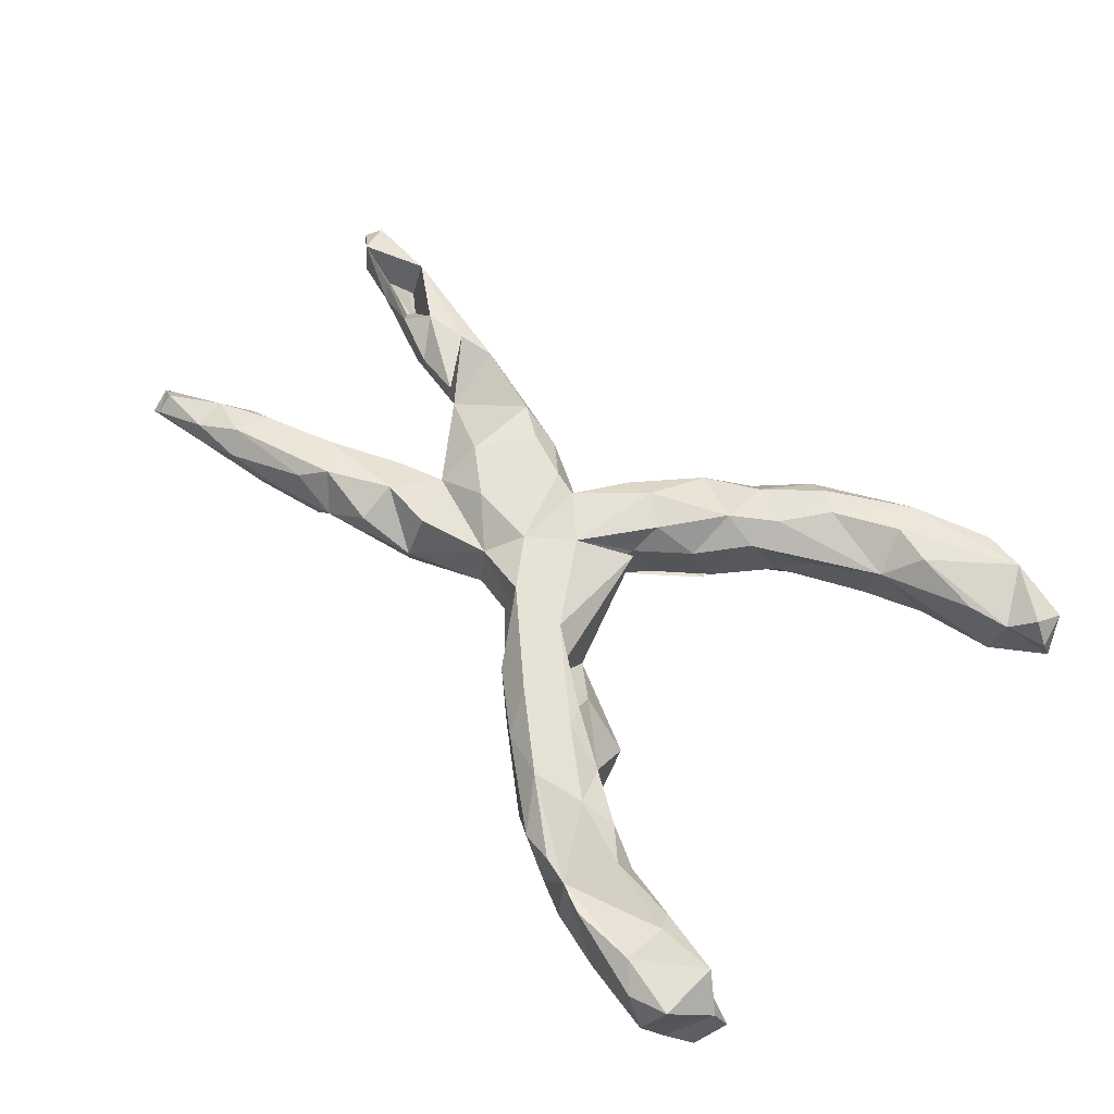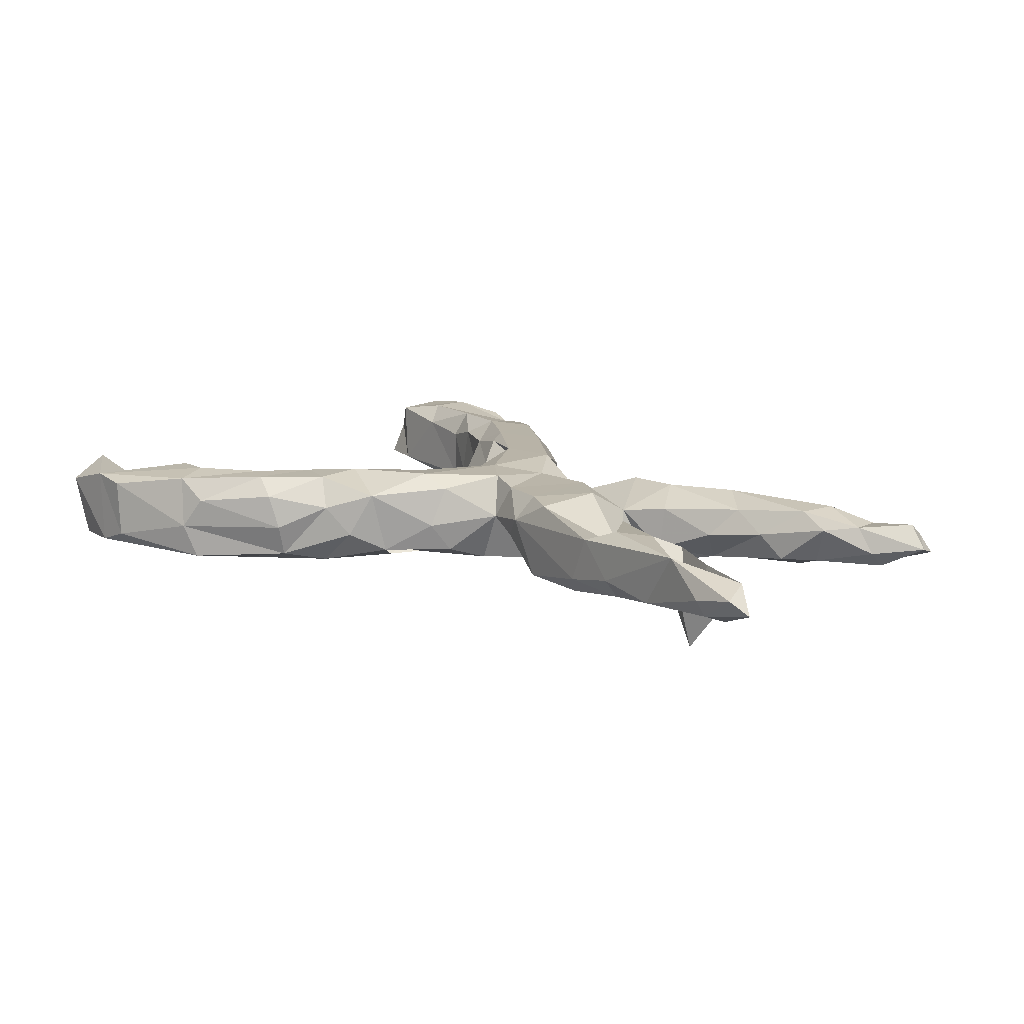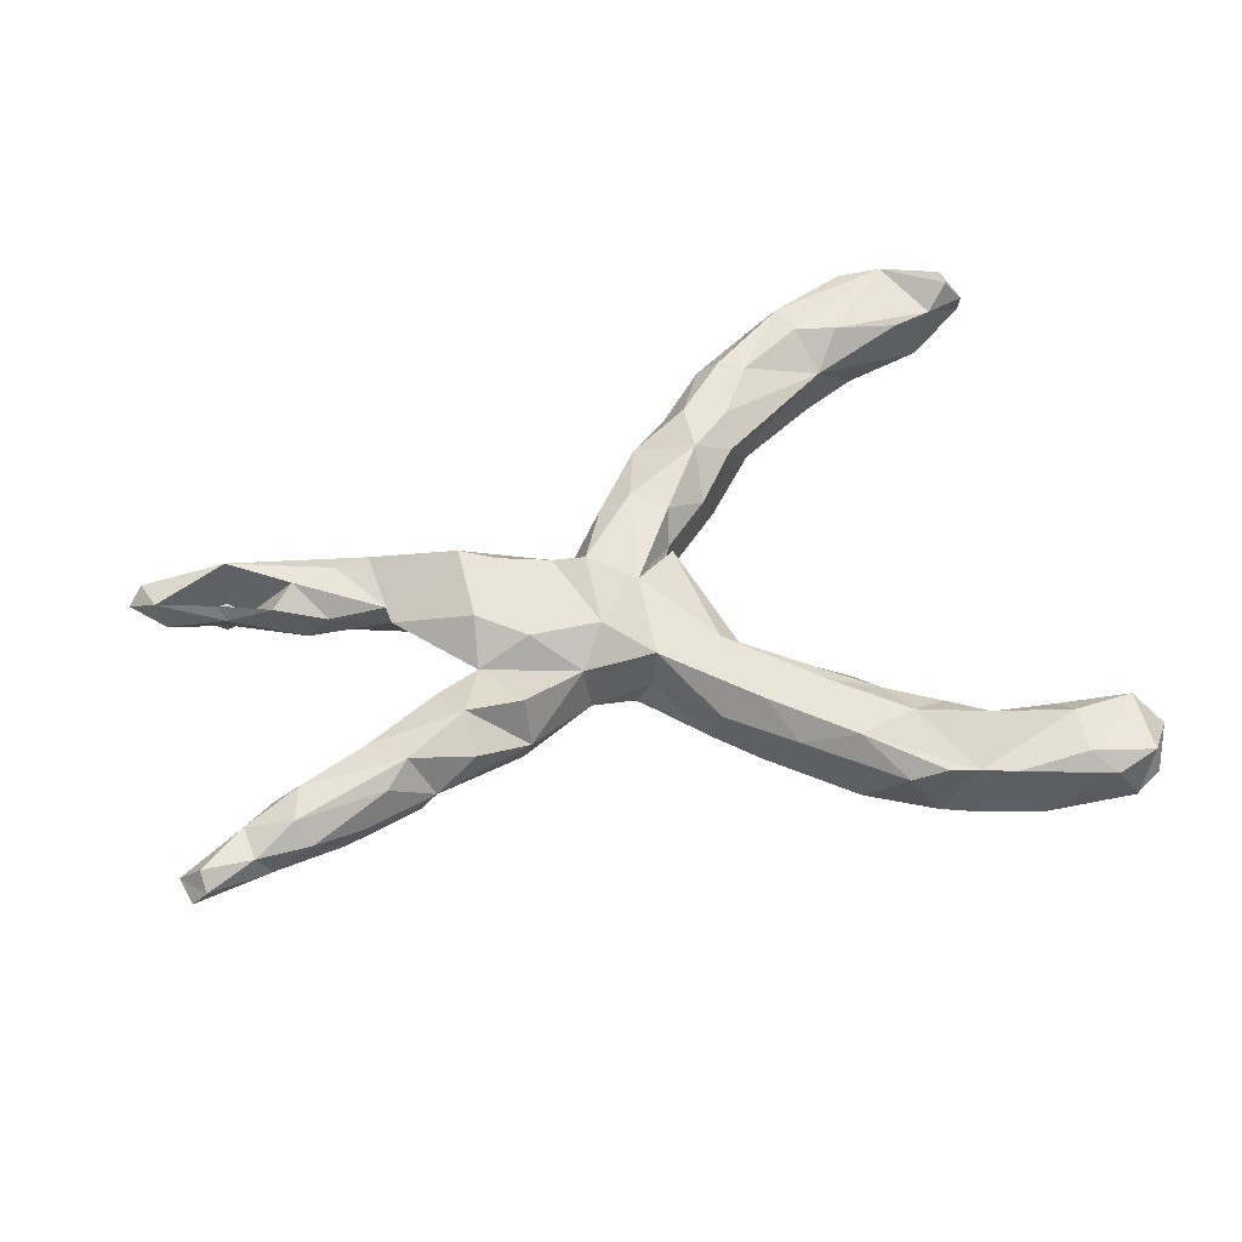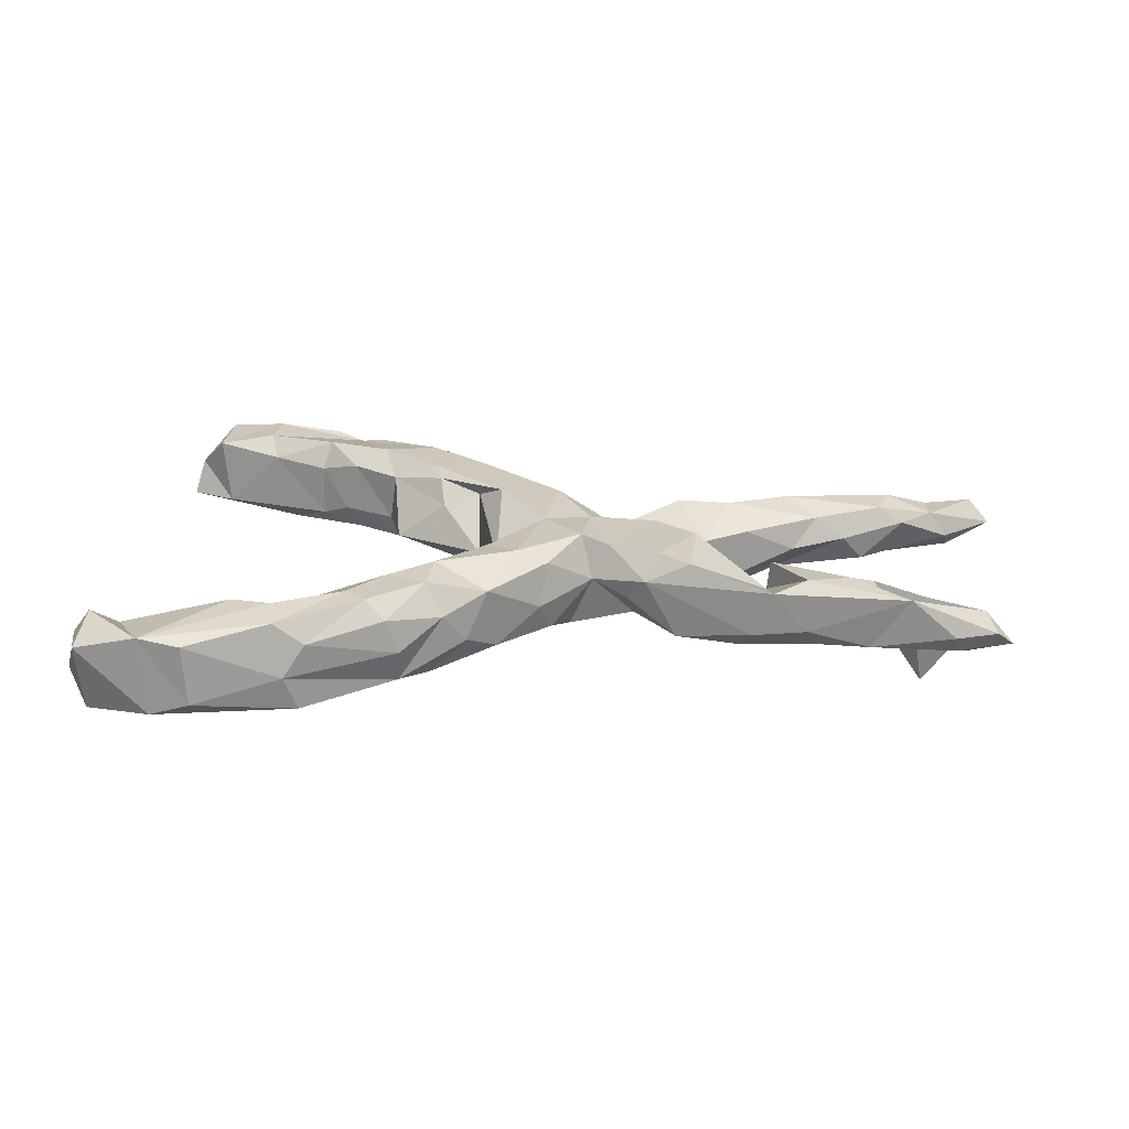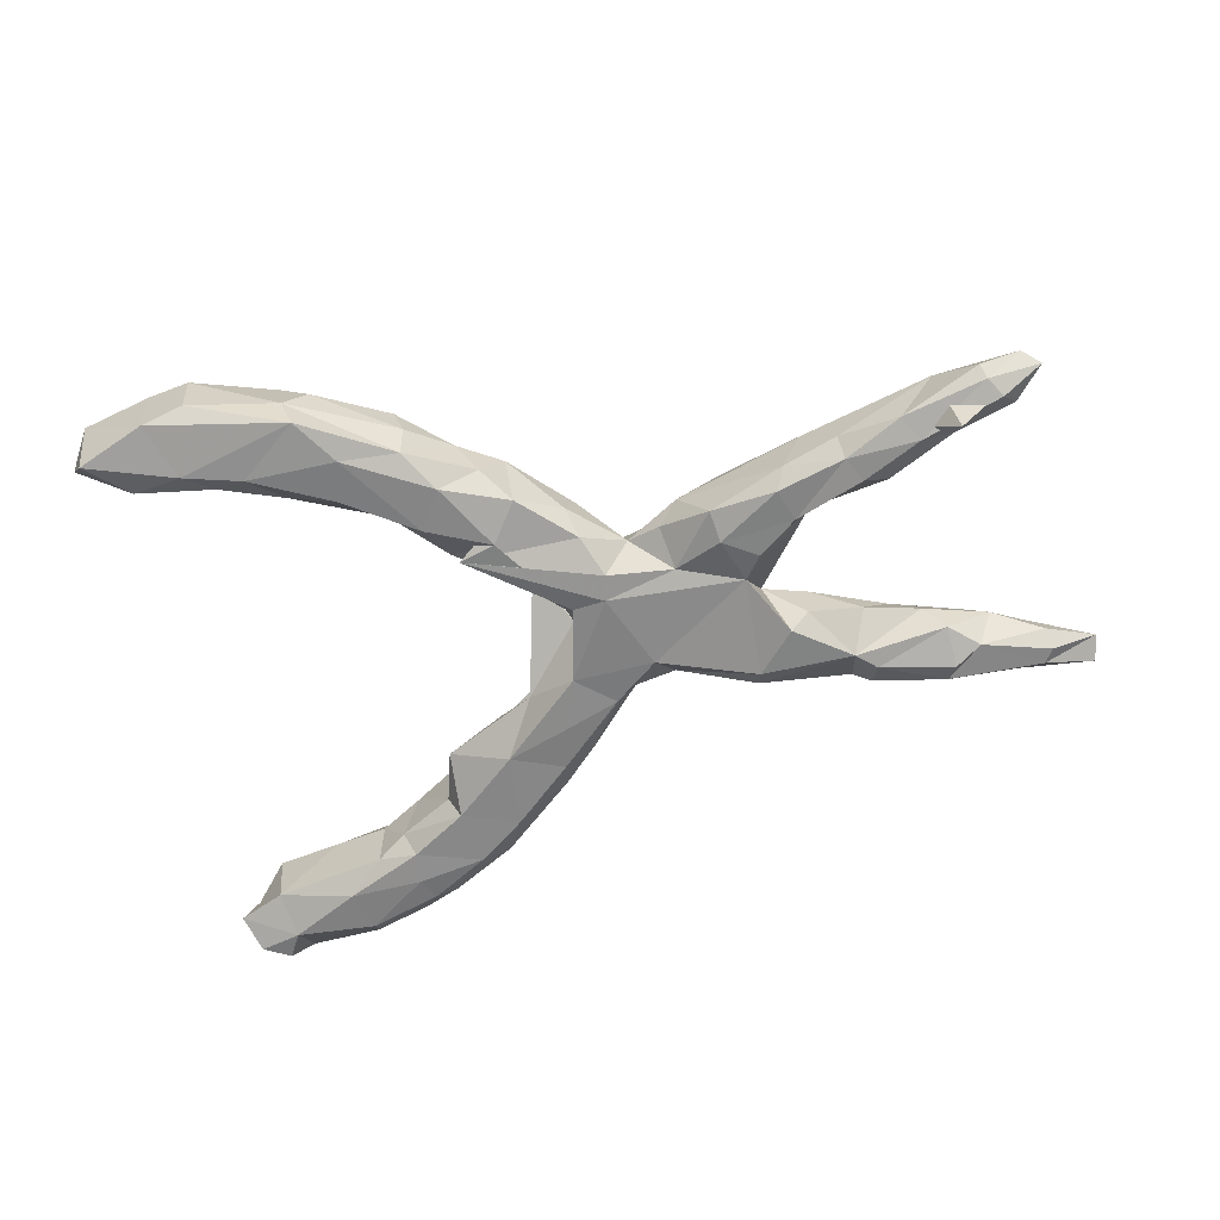
<metadata>
{"format":"obj","ext":"obj","renderer":"f3d","projection":"perspective","resolution":1024,"background":"white","views":[{"elev":63.8,"azim":-137.2,"up":"+Z"},{"elev":13.1,"azim":42.5,"up":"+Z"},{"elev":58.7,"azim":163.0,"up":"+Z"},{"elev":22.3,"azim":4.3,"up":"+Z"},{"elev":-61.4,"azim":14.0,"up":"+Z"}]}
</metadata>
<code>
v 0.8509 -0.266 -0.01588
v 0.8082 -0.2295 0.025
v 0.8236 -0.2845 0.008764
v 0.683 -0.2574 0.0514
v 0.7997 -0.2147 -0.02461
v 0.7064 -0.2309 -0.1037
v 0.8663 0.2497 0.002036
v 0.8308 0.2947 0.01723
v 0.7625 -0.2683 -0.03175
v 0.7103 -0.1931 0.03185
v 0.7821 -0.2376 -0.04391
v 0.7535 0.209 0.03184
v 0.8567 0.2916 -0.0113
v 0.7565 -0.2827 -0.00348
v 0.7722 0.2588 -0.03855
v 0.8313 0.2641 0.04027
v 0.6956 -0.1875 -0.02829
v 0.7026 -0.1764 0.008328
v 0.7277 0.2736 -0.01293
v 0.7487 0.2667 0.03027
v 0.7885 0.2351 -0.03825
v 0.6195 -0.2415 -0.04208
v 0.7842 0.2084 -0.01246
v 0.6424 -0.1991 -0.05436
v 0.7005 0.176 0.02347
v 0.6738 0.1965 -0.04146
v 0.626 0.1515 -0.03795
v 0.6589 0.2678 0.02554
v 0.6766 0.2337 0.05625
v 0.5868 -0.1842 0.05925
v 0.6274 -0.1537 0.04182
v 0.6564 0.1758 0.05253
v 0.5449 -0.1214 0.02387
v 0.5417 -0.1548 -0.05965
v 0.5813 -0.1361 -0.0341
v 0.4522 -0.09982 0.04979
v 0.626 0.2187 -0.0591
v 0.4676 0.1553 -0.06127
v 0.5907 0.1319 0.006031
v 0.5133 -0.1938 0.05654
v 0.6096 0.2478 -0.04361
v 0.5204 -0.1986 -0.0583
v 0.4219 -0.2042 -0.0435
v 0.5154 -0.2252 -0.02493
v 0.4221 -0.1181 -0.06874
v 0.4559 -0.2112 0.03634
v 0.4466 -0.1003 -0.000796
v 0.4976 0.1001 -0.004727
v 0.4999 0.1868 -0.06166
v 0.4865 0.185 0.06646
v 0.5765 0.253 0.003876
v 0.4849 0.2238 -0.03746
v 0.5391 0.1318 0.04541
v 0.4541 0.222 -0.004664
v 0.5285 0.2209 0.04792
v 0.4048 -0.1765 -0.07366
v 0.3754 0.07651 -0.0746
v 0.4077 0.06759 -0.03824
v 0.3801 0.1315 0.07013
v 0.354 -0.07084 -0.07328
v 0.413 0.07201 0.03741
v 0.3224 -0.02958 -0.06578
v 0.3377 0.04247 0.02813
v 0.3144 -0.1611 0.06622
v 0.3221 -0.03108 0.07145
v 0.2924 -0.1653 -0.0667
v 0.298 -0.1131 -0.08017
v 0.2585 -0.1254 0.0709
v 0.2374 -0.1539 0.02725
v 0.3816 0.2002 0.04186
v 0.3093 0.142 -0.07893
v 0.2154 -0.07458 -0.06254
v 0.2024 -0.1303 -0.01035
v 0.2877 0.1409 0.06929
v 0.2891 0.1808 -0.004834
v 0.3017 0.1677 -0.06241
v 0.178 0.09699 0.03181
v 0.1745 -0.09608 0.07039
v 0.1445 0.07733 -0.07971
v 0.2482 0.02953 0.07073
v 0.1442 -0.1073 0.01159
v 0.1228 -0.07797 0.08346
v 0.09305 -0.05514 -0.08137
v 0.1042 -0.09787 -0.07692
v 0.07331 0.134 0.001876
v 0.07762 -0.1641 -0.05458
v 0.1312 0.03976 0.07126
v 0.1718 0.1149 -0.05278
v 0.06044 -0.198 -0.005161
v 0.07121 -0.1696 0.06478
v 0.00431 0.07955 -0.07852
v 0.03767 -0.04818 -0.07538
v 0.05306 -0.01282 0.08469
v 0.09968 0.129 -0.04904
v -0.1175 -0.1793 -0.08001
v -0.008729 -0.2535 -0.05362
v 0.01891 -0.1722 0.08718
v 0.06658 0.1376 -0.07552
v 0.02159 0.01419 0.004705
v 0.06761 0.1289 0.08652
v -0.03429 -0.1319 0.08067
v -0.02026 -0.2762 0.05407
v -0.02 -0.08401 0.03788
v 0.02531 -0.02427 -0.03317
v -0.05467 -0.1961 -0.08017
v -0.05311 -0.3053 -0.02246
v -0.1138 -0.2331 0.08782
v -0.04537 -0.1092 -0.04829
v -0.02643 -0.0784 0.03367
v -0.08829 -0.333 0.02987
v -0.1579 -0.3809 -0.06274
v -0.04832 0.2394 -0.07927
v -0.1035 -0.153 0.0377
v -0.1598 -0.2475 -0.08005
v -0.08047 0.1164 -0.03665
v -0.1161 -0.3123 -0.07926
v -0.1727 -0.4025 0.0504
v 0.003759 0.2293 -0.04768
v -0.119 -0.3129 0.08347
v -0.03799 0.1285 0.08581
v -0.1332 -0.1808 -0.04745
v -0.2081 -0.392 0.08318
v -0.2179 -0.2588 -0.0221
v -0.1533 -0.3966 -0.008422
v -0.02632 0.1653 -0.08238
v -0.1865 -0.2869 0.08377
v -0.005151 0.2439 0.03923
v -0.08633 0.1924 0.0518
v -0.2761 -0.3299 -0.07938
v -0.05885 0.2899 -0.0461
v -0.1749 -0.2271 0.05792
v -0.1758 0.2524 0.08507
v -0.243 0.193 -0.03564
v -0.1526 0.1804 0.03187
v -0.3768 -0.349 0.03927
v -0.1621 0.2153 0.07339
v -0.2913 -0.4737 0.03641
v -0.1379 0.2026 -0.0787
v -0.2447 -0.365 0.08498
v -0.0716 0.2568 0.08572
v -0.2541 -0.3981 -0.08278
v -0.1038 0.3266 0.04748
v -0.2631 -0.2871 0.01959
v -0.3263 -0.4899 -0.01641
v -0.3058 -0.4765 -0.07487
v -0.3576 -0.3417 -0.04836
v -0.1511 0.3272 -0.08087
v -0.3552 -0.4207 0.08424
v -0.2483 0.2929 -0.07856
v -0.3423 -0.4773 0.07362
v -0.191 0.3581 0.08448
v -0.2846 0.3406 0.08454
v -0.4069 -0.4015 -0.08302
v -0.1906 0.3987 -0.04725
v -0.5376 -0.5262 -0.06952
v -0.2469 0.4384 0.0452
v -0.2357 0.3879 -0.08166
v -0.4772 -0.5335 0.0529
v -0.2711 0.2822 -0.03391
v -0.4237 -0.4042 0.08176
v -0.258 0.2724 0.05164
v -0.352 0.4601 0.06005
v -0.469 -0.5348 -0.04703
v -0.4585 -0.3914 -0.06599
v -0.3535 0.4053 -0.08339
v -0.346 0.3513 -0.07946
v -0.5365 -0.4004 0.05194
v -0.299 0.4532 -0.05387
v -0.5501 -0.5212 0.06092
v -0.5029 -0.4318 -0.08455
v -0.6059 -0.4185 0.04219
v -0.3045 0.4487 0.06582
v -0.344 0.3256 0.05411
v -0.3663 0.3325 -0.03539
v -0.3352 0.4454 -0.0777
v -0.3612 0.4823 -0.04558
v -0.5904 -0.415 -0.06311
v -0.4152 0.358 0.03544
v -0.3992 0.3792 0.08323
v -0.4168 0.3602 -0.05661
v -0.6443 -0.4472 0.0749
v -0.5183 0.4867 0.08247
v -0.404 0.483 0.07046
v -0.4606 0.5069 -0.05369
v -0.6594 -0.5052 0.03335
v -0.6517 -0.4849 -0.08062
v -0.5109 0.3788 0.04861
v -0.6755 -0.4388 0.03257
v -0.6834 -0.4571 -0.02126
v -0.4587 0.4785 -0.08156
v -0.4783 0.4064 -0.08366
v -0.5247 0.413 0.0824
v -0.5959 0.4637 -0.08327
v -0.5951 0.538 -0.01197
v -0.6114 0.3958 -0.04837
v -0.5556 0.5256 0.05687
v -0.6262 0.4049 0.06657
v -0.6225 0.5079 -0.07849
v -0.6747 0.4453 0.01484
v -0.6691 0.4836 -0.07537
v -0.6221 0.509 0.07062
v -0.6921 0.4288 -0.04811
f 50 55 54
f 51 54 55
f 70 50 54
f 32 12 29
f 20 29 12
f 50 32 29
f 25 12 32
f 201 194 199
f 198 199 194
f 197 201 199
f 196 194 201
f 152 132 151
f 140 151 132
f 162 152 151
f 161 132 152
f 179 173 152
f 161 152 173
f 162 179 152
f 178 173 179
f 187 178 179
f 192 187 179
f 180 178 187
f 162 192 179
f 197 187 192
f 195 187 197
f 182 197 192
f 195 197 199
f 55 50 29
f 53 32 50
f 28 55 29
f 156 151 142
f 140 142 151
f 154 156 142
f 172 151 156
f 168 172 156
f 162 151 172
f 168 162 172
f 182 192 162
f 183 182 162
f 201 197 182
f 196 201 182
f 196 183 162
f 184 196 162
f 182 183 196
f 184 194 196
f 67 56 66
f 43 66 56
f 72 67 66
f 45 56 67
f 60 45 67
f 56 42 43
f 44 43 42
f 45 42 56
f 34 42 45
f 34 24 42
f 22 42 24
f 35 24 34
f 9 22 24
f 44 42 22
f 11 9 24
f 14 22 9
f 1 9 11
f 17 11 24
f 108 92 105
f 95 105 92
f 121 108 105
f 104 92 108
f 83 95 92
f 96 105 95
f 89 86 81
f 84 81 86
f 90 89 81
f 96 86 89
f 69 66 43
f 46 43 44
f 4 44 22
f 114 121 105
f 113 108 121
f 95 84 86
f 96 95 86
f 83 84 95
f 123 121 114
f 102 96 89
f 129 123 114
f 116 114 105
f 116 105 96
f 141 114 116
f 106 116 96
f 102 106 96
f 111 116 106
f 141 129 114
f 146 123 129
f 161 133 134
f 115 134 133
f 136 161 134
f 159 133 161
f 88 85 77
f 100 77 85
f 134 115 128
f 109 128 115
f 136 134 128
f 63 77 80
f 87 80 77
f 47 63 65
f 80 65 63
f 59 63 61
f 58 61 63
f 120 128 109
f 99 109 115
f 93 109 99
f 47 36 33
f 30 33 36
f 99 104 103
f 108 103 104
f 93 99 103
f 31 33 30
f 40 30 36
f 35 33 31
f 18 35 31
f 47 33 35
f 31 10 18
f 2 18 10
f 6 10 31
f 2 10 6
f 30 6 31
f 5 18 2
f 69 81 73
f 72 73 81
f 66 69 73
f 78 81 69
f 4 6 30
f 40 4 30
f 4 2 6
f 3 2 4
f 102 89 90
f 82 90 81
f 68 69 64
f 46 64 69
f 43 46 69
f 47 64 46
f 46 4 40
f 47 46 40
f 44 4 46
f 58 48 61
f 53 61 48
f 38 48 58
f 57 58 63
f 62 63 47
f 57 63 62
f 60 62 47
f 17 35 18
f 5 2 1
f 3 1 2
f 9 1 3
f 28 29 20
f 19 28 20
f 16 20 12
f 7 16 12
f 8 20 16
f 101 93 103
f 40 36 47
f 64 47 65
f 78 69 68
f 80 78 68
f 82 81 78
f 87 82 78
f 97 82 93
f 87 93 82
f 101 97 93
f 90 82 97
f 113 101 103
f 64 65 68
f 80 68 65
f 87 78 80
f 100 93 87
f 100 87 77
f 120 93 100
f 120 109 93
f 136 128 120
f 140 120 100
f 23 7 12
f 8 16 7
f 176 162 168
f 154 168 156
f 28 51 55
f 52 54 51
f 41 51 28
f 39 25 32
f 23 12 25
f 26 23 25
f 130 154 142
f 59 50 70
f 195 199 202
f 200 202 199
f 127 130 142
f 147 154 130
f 75 70 54
f 53 39 32
f 48 39 53
f 27 25 39
f 28 19 41
f 15 41 19
f 178 174 173
f 159 173 174
f 180 174 178
f 173 159 161
f 74 59 75
f 70 75 59
f 77 74 75
f 63 59 74
f 59 61 53
f 38 39 48
f 88 77 75
f 63 74 77
f 38 54 52
f 195 180 187
f 153 146 129
f 143 123 146
f 153 129 141
f 111 141 116
f 110 111 106
f 164 146 153
f 145 141 111
f 170 164 153
f 135 146 164
f 145 153 141
f 144 145 111
f 145 170 153
f 177 164 170
f 124 144 111
f 186 177 170
f 135 164 177
f 155 170 145
f 155 186 170
f 189 177 186
f 155 145 163
f 144 163 145
f 169 155 163
f 185 186 155
f 200 198 193
f 194 193 198
f 202 200 193
f 199 198 200
f 195 193 191
f 190 191 193
f 127 100 85
f 59 53 50
f 127 140 100
f 132 120 140
f 132 136 120
f 161 136 132
f 118 127 85
f 142 140 127
f 165 191 190
f 184 190 193
f 175 165 190
f 166 191 165
f 154 147 157
f 149 157 147
f 168 154 157
f 52 41 49
f 37 49 41
f 38 52 49
f 51 41 52
f 27 49 37
f 26 37 41
f 26 27 37
f 38 49 27
f 25 27 26
f 195 202 193
f 180 195 191
f 166 180 191
f 157 166 165
f 174 180 166
f 175 157 165
f 149 166 157
f 174 166 149
f 112 147 130
f 118 112 130
f 138 147 112
f 76 54 38
f 71 76 38
f 75 54 76
f 39 38 27
f 159 174 149
f 138 149 147
f 133 149 138
f 125 138 112
f 127 118 130
f 98 112 118
f 57 71 38
f 88 76 71
f 58 57 38
f 159 149 133
f 115 133 138
f 98 125 112
f 91 138 125
f 94 98 118
f 79 98 94
f 85 94 118
f 79 88 71
f 75 76 88
f 98 91 125
f 115 138 91
f 91 98 79
f 88 79 94
f 85 88 94
f 62 79 71
f 62 71 57
f 99 115 91
f 83 91 79
f 131 121 123
f 110 106 102
f 135 143 146
f 137 150 144
f 158 144 150
f 8 19 20
f 176 184 162
f 193 194 184
f 13 8 7
f 158 150 169
f 148 169 150
f 163 158 169
f 155 169 185
f 181 185 169
f 171 181 169
f 188 185 181
f 160 171 169
f 171 188 181
f 189 185 188
f 139 148 150
f 160 169 148
f 135 160 148
f 167 171 160
f 135 167 160
f 177 171 167
f 122 137 117
f 124 117 137
f 119 122 117
f 150 137 122
f 139 150 122
f 126 139 122
f 135 148 139
f 110 119 117
f 126 122 119
f 131 123 143
f 124 111 110
f 117 124 110
f 137 144 124
f 167 135 177
f 189 171 177
f 188 171 189
f 189 186 185
f 175 190 184
f 176 175 184
f 168 175 176
f 157 175 168
f 15 26 41
f 21 26 15
f 158 163 144
f 83 79 62
f 92 99 91
f 92 91 83
f 72 83 62
f 67 72 62
f 84 83 72
f 67 62 60
f 104 99 92
f 66 73 72
f 47 45 60
f 47 34 45
f 35 34 47
f 17 24 35
f 72 81 84
f 3 4 14
f 22 14 4
f 126 135 139
f 102 119 110
f 107 126 119
f 131 135 126
f 131 143 135
f 107 119 102
f 107 131 126
f 97 107 102
f 113 131 107
f 90 97 102
f 101 107 97
f 113 107 101
f 121 131 113
f 108 113 103
f 9 3 14
f 13 19 8
f 15 19 13
f 7 15 13
f 21 15 7
f 5 17 18
f 17 5 11
f 1 11 5
f 23 26 21
f 7 23 21

</code>
